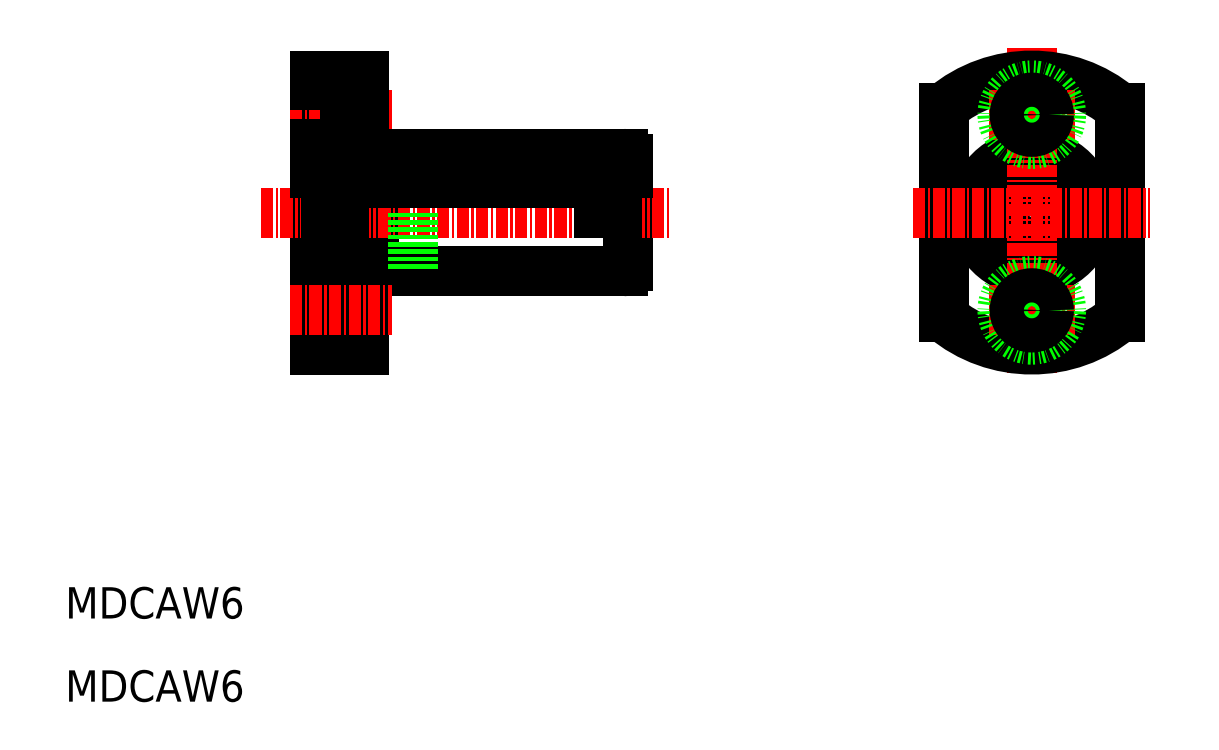
<metadata>
{"format":"dxf","ext":"dxf","renderer":"ezdxf+matplotlib","layout":"modelspace","background":"white","min_lineweight":24,"dpi":150}
</metadata>
<code>
0
SECTION
2
ENTITIES
0
LINE
8
0
10
67.51
20
65.5
30
0
11
67.51
21
54.5
31
0
0
LINE
8
0
10
35.51
20
74
30
0
11
35.51
21
46
31
0
0
LINE
8
0
10
40.51
20
60
30
0
11
40.51
21
46
31
0
0
LINE
8
0
10
41.51
20
60
30
0
11
41.51
21
54
31
0
0
ARC
8
0
10
67.01
20
54.5
30
0
40
0.5
50
270
51
0
0
LINE
8
0
10
41.51
20
54
30
0
11
67.01
21
54
31
0
0
LINE
8
0
10
35.51
20
46
30
0
11
40.51
21
46
31
0
0
LINE
8
0
10
40.51
20
54.5
30
0
11
41.51
21
54.5
31
0
0
LINE
8
CENTER
10
30
20
60
30
0
11
71.95
21
60
31
0
0
LINE
8
0
10
66.41
20
64
30
0
11
67.51
21
64
31
0
0
ARC
8
0
10
67.01
20
65.5
30
0
40
0.5
50
360
51
90
0
LINE
8
0
10
38.51
20
64
30
0
11
64.51
21
64
31
0
0
LINE
8
0
10
38.51
20
63
30
0
11
64.51
21
63
31
0
0
LINE
8
0
10
41.51
20
66
30
0
11
67.01
21
66
31
0
0
LINE
8
CENTER
10
32.96
20
70
30
0
11
43.41
21
70
31
0
0
LINE
8
0
10
38.61
20
73
30
0
11
38.61
21
67
31
0
0
LINE
8
0
10
40.51
20
74
30
0
11
40.51
21
65.5
31
0
0
POLYLINE
8
0
66
     1
10
0
20
0
30
0
70
   129
0
VERTEX
8
0
10
37.56
20
65.05
30
0
0
VERTEX
8
0
10
37.38
20
65.03
30
0
0
VERTEX
8
0
10
37.21
20
64.98
30
0
0
VERTEX
8
0
10
37.05
20
64.88
30
0
0
VERTEX
8
0
10
36.91
20
64.76
30
0
0
VERTEX
8
0
10
36.79
20
64.61
30
0
0
VERTEX
8
0
10
36.7
20
64.44
30
0
0
VERTEX
8
0
10
36.64
20
64.25
30
0
0
VERTEX
8
0
10
36.62
20
64.05
30
0
0
VERTEX
8
0
10
36.63
20
63.85
30
0
0
VERTEX
8
0
10
36.67
20
63.66
30
0
0
VERTEX
8
0
10
36.74
20
63.48
30
0
0
VERTEX
8
0
10
36.85
20
63.32
30
0
0
VERTEX
8
0
10
36.98
20
63.18
30
0
0
VERTEX
8
0
10
37.13
20
63.07
30
0
0
VERTEX
8
0
10
37.3
20
63
30
0
0
VERTEX
8
0
10
37.47
20
62.96
30
0
0
VERTEX
8
0
10
37.65
20
62.96
30
0
0
VERTEX
8
0
10
37.83
20
63
30
0
0
VERTEX
8
0
10
38
20
63.07
30
0
0
VERTEX
8
0
10
38.15
20
63.18
30
0
0
VERTEX
8
0
10
38.28
20
63.32
30
0
0
VERTEX
8
0
10
38.38
20
63.48
30
0
0
VERTEX
8
0
10
38.46
20
63.66
30
0
0
VERTEX
8
0
10
38.5
20
63.85
30
0
0
VERTEX
8
0
10
38.51
20
64.05
30
0
0
VERTEX
8
0
10
38.48
20
64.25
30
0
0
VERTEX
8
0
10
38.42
20
64.44
30
0
0
VERTEX
8
0
10
38.33
20
64.61
30
0
0
VERTEX
8
0
10
38.22
20
64.76
30
0
0
VERTEX
8
0
10
38.07
20
64.88
30
0
0
VERTEX
8
0
10
37.91
20
64.98
30
0
0
VERTEX
8
0
10
37.74
20
65.03
30
0
0
SEQEND
8
0
0
LINE
8
0
10
36.61
20
65.05
30
0
11
38.51
21
65.05
31
0
0
LINE
8
0
10
35.51
20
67
30
0
11
38.61
21
67
31
0
0
LINE
8
0
10
36.61
20
65.05
30
0
11
36.61
21
60
31
0
0
LINE
8
0
10
36.61
20
62.53
30
0
11
36.61
21
62.53
31
0
0
LINE
8
0
10
36.61
20
63.79
30
0
11
36.61
21
63.79
31
0
0
LINE
8
0
10
35.51
20
64
30
0
11
36.61
21
64
31
0
0
LINE
8
0
10
38.51
20
65.05
30
0
11
38.51
21
60
31
0
0
LINE
8
0
10
40.51
20
65.5
30
0
11
41.51
21
65.5
31
0
0
LINE
8
0
10
41.51
20
65.5
30
0
11
41.51
21
66
31
0
0
LINE
8
0
10
35.51
20
73
30
0
11
38.61
21
73
31
0
0
LINE
8
0
10
35.51
20
74
30
0
11
40.51
21
74
31
0
0
LINE
8
0
10
38.61
20
68.25
30
0
11
40.51
21
68.25
31
0
0
LINE
8
0
10
38.61
20
71.75
30
0
11
40.51
21
71.75
31
0
0
LINE
8
0
10
66.41
20
65.05
30
0
11
66.41
21
60
31
0
0
LINE
8
0
10
64.51
20
65.05
30
0
11
64.51
21
60
31
0
0
POLYLINE
8
0
66
     1
10
0
20
0
30
0
70
   129
0
VERTEX
8
0
10
65.46
20
65.05
30
0
0
VERTEX
8
0
10
65.29
20
65.03
30
0
0
VERTEX
8
0
10
65.12
20
64.98
30
0
0
VERTEX
8
0
10
64.96
20
64.89
30
0
0
VERTEX
8
0
10
64.82
20
64.77
30
0
0
VERTEX
8
0
10
64.7
20
64.62
30
0
0
VERTEX
8
0
10
64.62
20
64.45
30
0
0
VERTEX
8
0
10
64.56
20
64.26
30
0
0
VERTEX
8
0
10
64.53
20
64.07
30
0
0
VERTEX
8
0
10
64.54
20
63.87
30
0
0
VERTEX
8
0
10
64.58
20
63.68
30
0
0
VERTEX
8
0
10
64.66
20
63.51
30
0
0
VERTEX
8
0
10
64.76
20
63.35
30
0
0
VERTEX
8
0
10
64.89
20
63.21
30
0
0
VERTEX
8
0
10
65.04
20
63.1
30
0
0
VERTEX
8
0
10
65.2
20
63.03
30
0
0
VERTEX
8
0
10
65.37
20
62.99
30
0
0
VERTEX
8
0
10
65.55
20
62.99
30
0
0
VERTEX
8
0
10
65.72
20
63.03
30
0
0
VERTEX
8
0
10
65.89
20
63.1
30
0
0
VERTEX
8
0
10
66.04
20
63.21
30
0
0
VERTEX
8
0
10
66.17
20
63.35
30
0
0
VERTEX
8
0
10
66.27
20
63.51
30
0
0
VERTEX
8
0
10
66.34
20
63.68
30
0
0
VERTEX
8
0
10
66.38
20
63.87
30
0
0
VERTEX
8
0
10
66.39
20
64.07
30
0
0
VERTEX
8
0
10
66.37
20
64.26
30
0
0
VERTEX
8
0
10
66.31
20
64.45
30
0
0
VERTEX
8
0
10
66.22
20
64.62
30
0
0
VERTEX
8
0
10
66.1
20
64.77
30
0
0
VERTEX
8
0
10
65.97
20
64.89
30
0
0
VERTEX
8
0
10
65.81
20
64.98
30
0
0
VERTEX
8
0
10
65.64
20
65.03
30
0
0
SEQEND
8
0
0
LINE
8
0
10
64.51
20
65.05
30
0
11
66.41
21
65.05
31
0
0
LINE
8
0
10
45.51
20
60
30
0
11
45.51
21
54
31
0
0
LINE
8
CENTER
10
32.96
20
50
30
0
11
43.41
21
50
31
0
0
CIRCLE
8
0
10
108.8
20
60
30
0
40
3
0
CIRCLE
8
0
10
108.8
20
60
30
0
40
6
0
CIRCLE
8
0
10
108.8
20
60
30
0
40
4
0
LINE
8
0
10
99.8
20
70.72
30
0
11
99.8
21
49.28
31
0
0
LINE
8
0
10
117.8
20
70.72
30
0
11
117.8
21
49.28
31
0
0
LINE
8
CENTER
10
108.8
20
76.85
30
0
11
108.8
21
43.4
31
0
0
ARC
8
0
10
108.8
20
60
30
0
40
14
50
230
51
310
0
LINE
8
CENTER
10
104.4
20
50
30
0
11
113.2
21
50
31
0
0
LINE
8
CENTER
10
96.68
20
60
30
0
11
120.9
21
60
31
0
0
CIRCLE
8
0
10
108.8
20
50
30
0
40
3
0
CIRCLE
8
0
10
108.8
20
50
30
0
40
1.75
0
ARC
8
0
10
108.8
20
60
30
0
40
14
50
49.99
51
130
0
LINE
8
CENTER
10
104.4
20
70
30
0
11
113.2
21
70
31
0
0
CIRCLE
8
0
10
108.8
20
70
30
0
40
3
0
CIRCLE
8
0
10
108.8
20
70
30
0
40
1.75
0
TEXT
8
0
10
10
20
10
30
0
40
3.2
1
MDCAW6
0
TEXT
8
0
10
10
20
18.5
30
0
40
3.2
1
MDCAW6
0
ENDSEC
0
EOF

</code>
